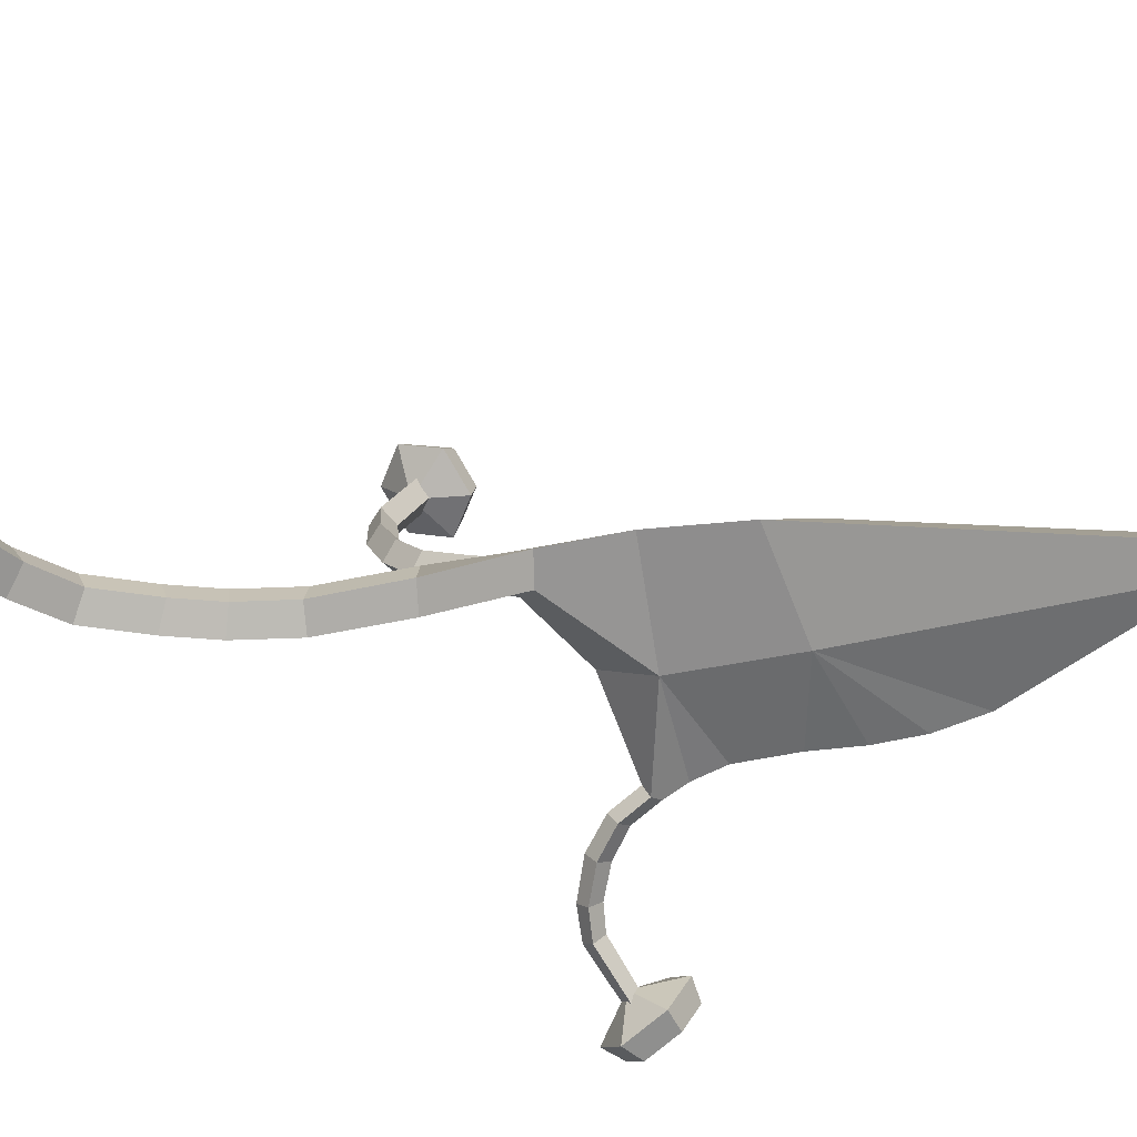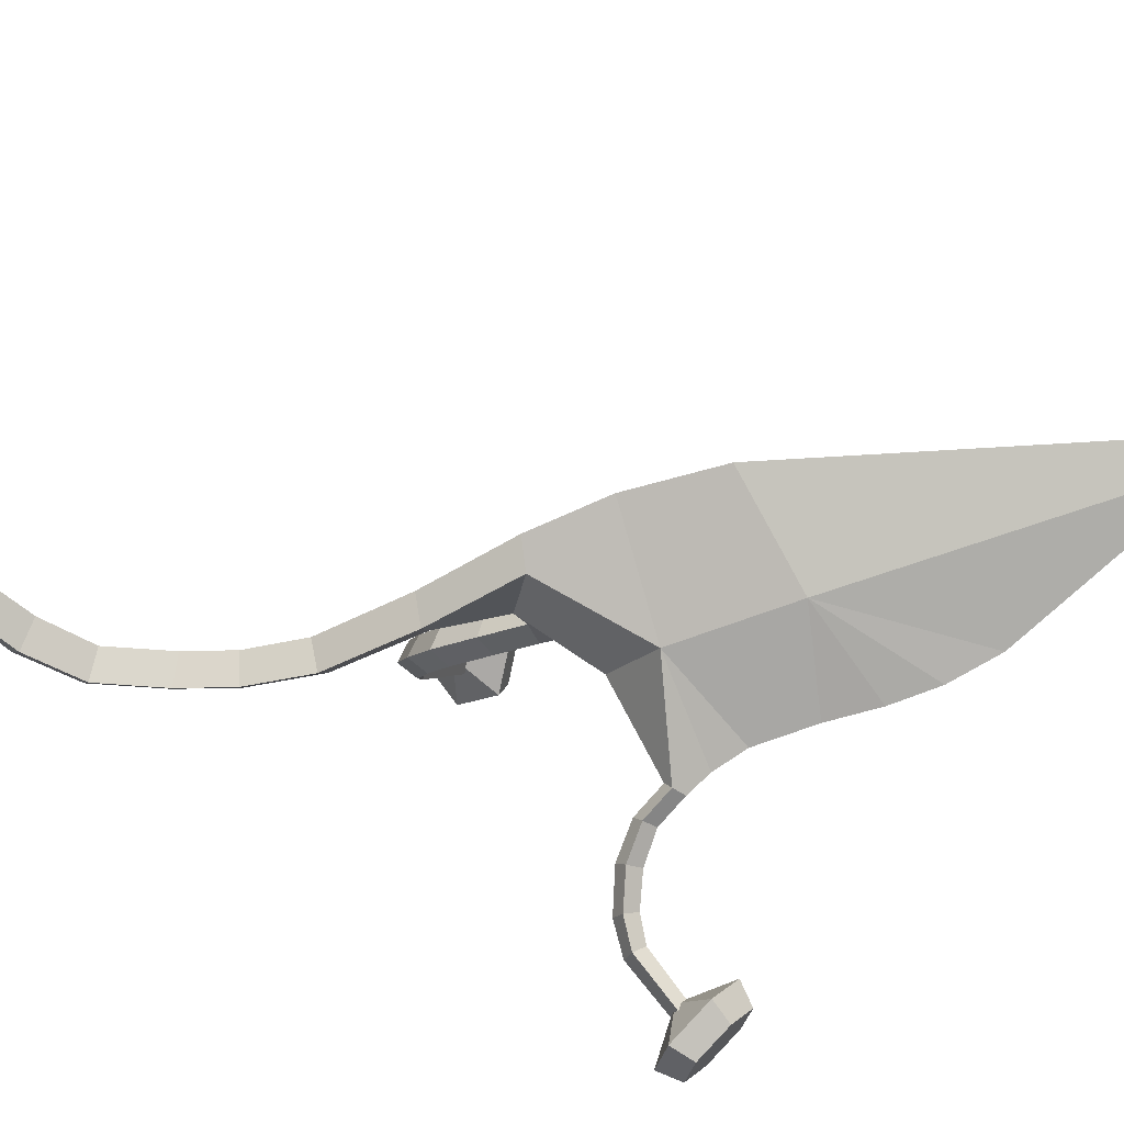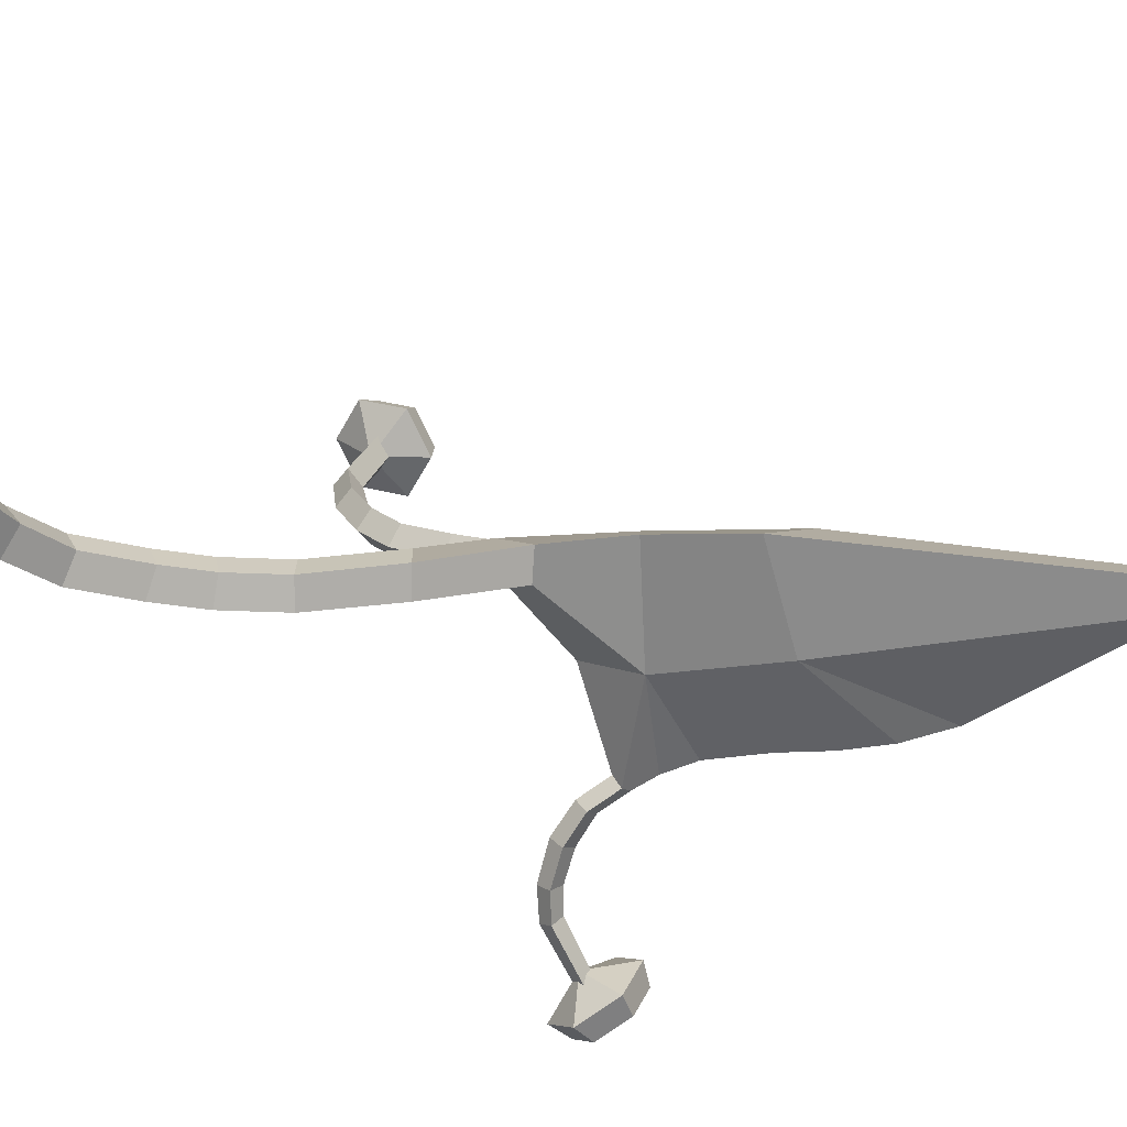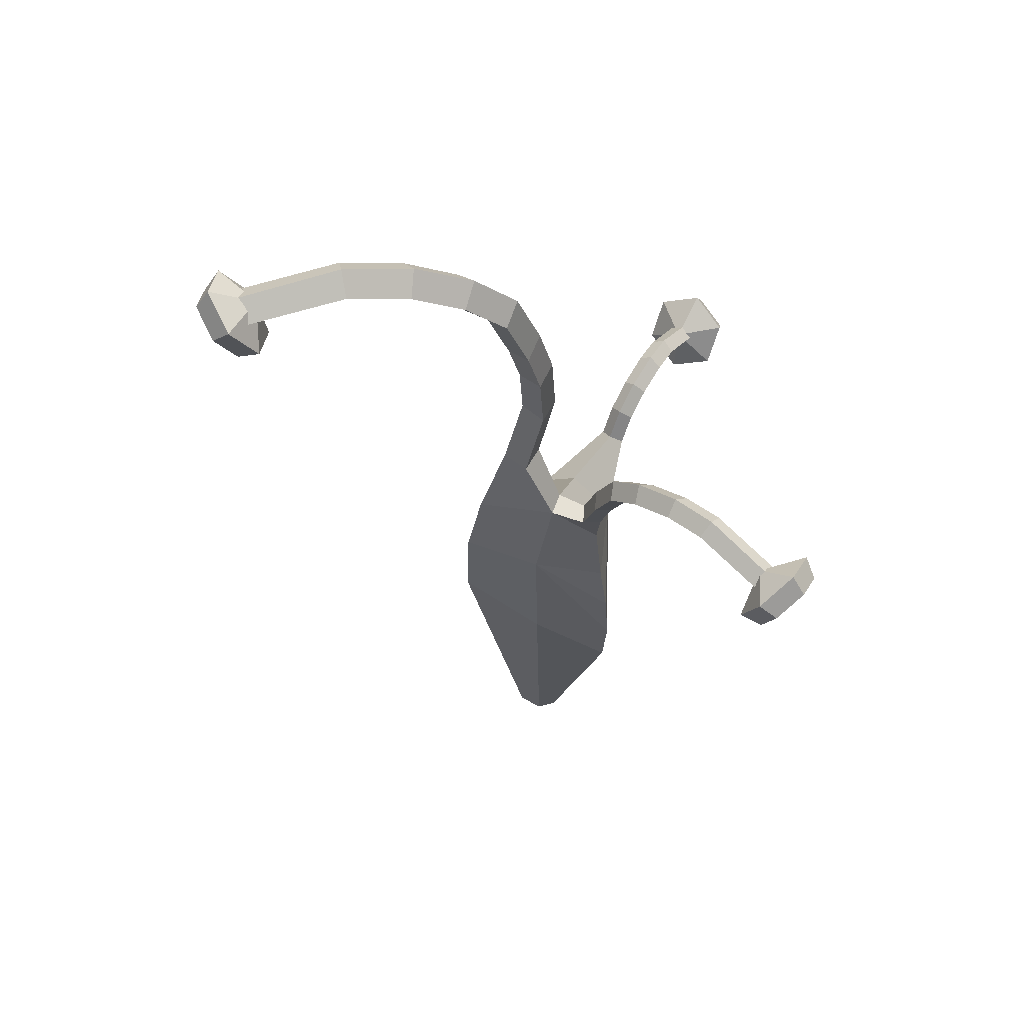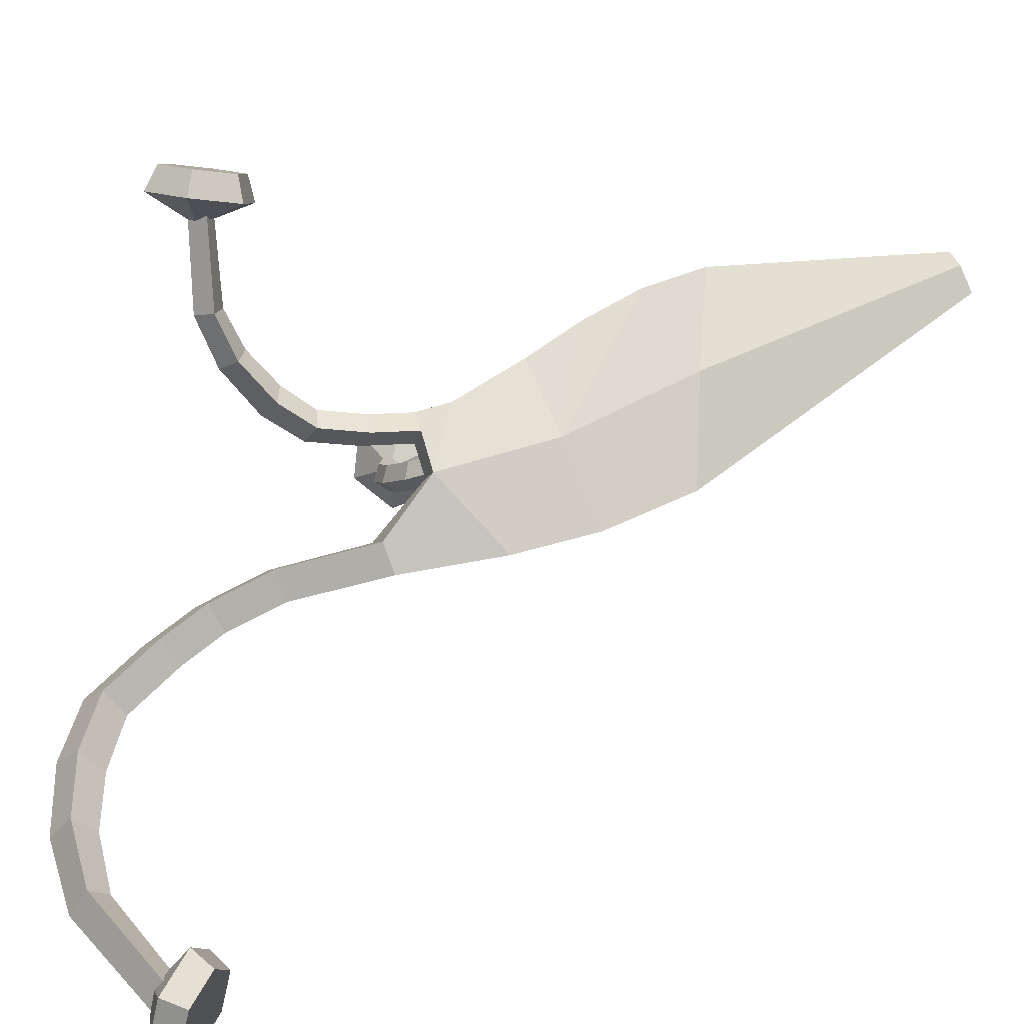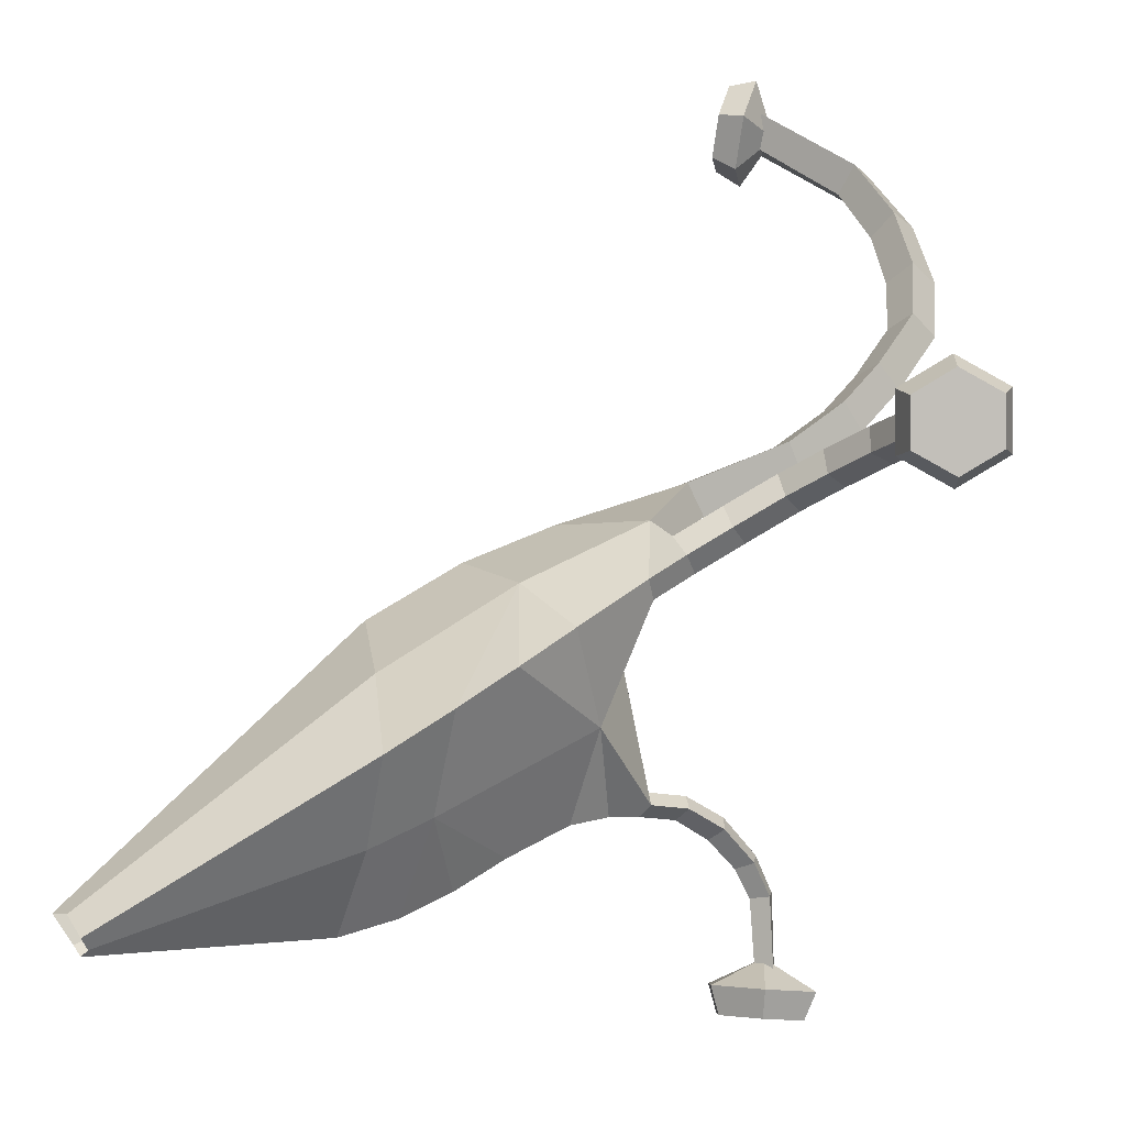
<metadata>
{"format":"obj","ext":"obj","renderer":"f3d","projection":"perspective","resolution":1024,"background":"white","views":[{"elev":-32.8,"azim":-83.0,"up":"+Z"},{"elev":-54.9,"azim":-74.1,"up":"+Z"},{"elev":-28.8,"azim":-90.5,"up":"+Z"},{"elev":57.2,"azim":-11.1,"up":"+Y"},{"elev":52.1,"azim":-119.6,"up":"+Z"},{"elev":48.9,"azim":49.8,"up":"+Z"}]}
</metadata>
<code>
g default
v -0.07185 -0.01002 -0.1723
v -0.275 -0.02478 0
v -0.08312 -0.008225 0.1838
v -3.24 9.066 -0.2289
v -3.105 8.939 0
v -3.24 9.066 0.2289
v -3.375 9.194 0
v -0.928 8.807 0.2289
v -1.06 8.657 0
v -0.928 8.807 -0.2289
v -0.7942 8.956 0
v -0.1208 6.704 0.2289
v -0.3009 6.713 0
v -0.1208 6.704 -0.2289
v 0.05901 6.693 0
v -0.04213 5.211 0.4666
v -0.7801 4.907 0
v -0.5753 4.925 -0.2289
v 0.08354 5.223 0.2517
v -0.1973 2.754 0.4761
v -0.9634 3.231 0
v -0.0339 2.93 -0.5723
v -0.2878 7.815 0.2289
v -0.4496 7.724 0
v -0.2878 7.815 -0.2289
v -0.1229 7.902 0
v -2.085 9.262 0.2289
v -2.079 9.089 0
v -2.085 9.262 -0.2289
v -2.089 9.435 0
v -1.457 9.107 0.2289
v -1.526 8.933 0
v -1.457 9.107 -0.2289
v -1.387 9.281 0
v -0.5139 8.408 0.2289
v -0.6659 8.297 0
v -0.5139 8.408 -0.2289
v -0.36 8.528 0
v 0.1201 -0.03907 0.1529
v 0.1381 -0.01186 0.003766
v 1.737 6.213 2.471
v 1.797 6.133 2.288
v 1.99 6.213 2.273
v 1.929 6.294 2.456
v 0.9575 6.208 0.9589
v 0.8822 6.091 1.123
v 0.7048 6.208 1.157
v 0.7792 6.325 0.992
v 0.5007 4.771 0.3774
v 0.4543 4.763 0.5783
v 0.7947 4.02 -0.2231
v 0.5791 3.438 0.7373
v -0.2153 4.1 0.4367
v 0.397 4.585 -0.3547
v 0.6794 1.963 -0.03048
v 0.5797 2.229 0.738
v 0.6276 5.55 0.5389
v 0.5683 5.473 0.7235
v 0.3749 5.55 0.7373
v 0.4327 5.625 0.5509
v 1.489 6.442 1.636
v 1.352 6.319 1.722
v 1.237 6.442 1.835
v 1.373 6.565 1.749
v 1.225 6.39 1.299
v 1.118 6.26 1.423
v 0.972 6.39 1.498
v 1.078 6.52 1.372
v 0.7575 5.961 0.7043
v 0.6928 5.869 0.882
v 0.5048 5.961 0.9027
v 0.5691 6.058 0.7245
v 0.08946 -0.05299 -0.09374
v 2.277 4.493 -2.194
v 2.12 4.442 -2.222
v 2.085 4.493 -2.377
v 2.242 4.543 -2.349
v 1.277 4.683 -1.53
v 1.399 4.582 -1.466
v 1.469 4.683 -1.347
v 1.346 4.783 -1.41
v 0.05515 4.073 -0.6521
v 0.9096 3.627 -0.9532
v 0.8532 2.571 -0.8941
v 0.744 2.512 -0.06205
v 0.7131 1.629 -0.7472
v 0.942 4.232 -1.179
v 1.081 4.159 -1.133
v 1.134 4.232 -0.9961
v 0.993 4.303 -1.041
v 1.72 4.765 -1.995
v 1.794 4.672 -1.879
v 1.912 4.765 -1.812
v 1.839 4.859 -1.927
v 1.711 4.777 -1.601
v 1.616 4.881 -1.693
v 1.52 4.777 -1.784
v 1.614 4.672 -1.692
v 1.267 4.499 -1.135
v 1.133 4.585 -1.187
v 1.075 4.499 -1.318
v 1.209 4.417 -1.267
v -3.252 9.215 -0.398
v -2.993 8.835 -0.398
v -2.864 8.645 0
v -2.993 8.835 0.398
v -3.252 9.215 0.398
v -3.381 9.404 0
v -3.41 9.054 -0.3224
v -3.201 8.746 -0.3224
v -3.096 8.592 0
v -3.201 8.746 0.3224
v -3.41 9.054 0.3224
v -3.515 9.207 0
v -2.939 9.15 0
v -3.306 8.9 0
v 1.648 6.398 2.746
v 1.524 5.987 2.583
v 1.778 5.782 2.26
v 2.157 5.987 2.101
v 2.282 6.398 2.264
v 2.027 6.603 2.587
v 1.817 6.26 2.843
v 1.716 5.927 2.711
v 1.922 5.76 2.449
v 2.229 5.927 2.32
v 2.33 6.26 2.452
v 2.124 6.426 2.714
v 1.782 6.292 2.266
v 2.023 6.093 2.581
v 2.61 4.621 -2.163
v 2.438 4.246 -1.961
v 2.064 4.043 -2.135
v 1.861 4.216 -2.509
v 2.033 4.591 -2.711
v 2.408 4.794 -2.537
v 2.668 4.455 -2.324
v 2.528 4.151 -2.161
v 2.225 3.987 -2.301
v 2.061 4.127 -2.605
v 2.2 4.431 -2.768
v 2.503 4.595 -2.627
v 2.107 4.546 -2.208
v 2.364 4.291 -2.464
v -0.304 5.826 0.2289
v -0.4961 5.821 0
v -0.304 5.826 -0.2289
v -0.1126 5.83 0
v -0.9388 4.135 0
v -0.1586 7.322 0.2289
v -0.3329 7.275 0
v -0.1586 7.322 -0.2289
v 0.01661 7.366 0
v 0.5343 5.144 0.4202
v 0.4839 5.103 0.6161
v 0.2817 5.144 0.6187
v 0.3317 5.183 0.4223
v 0.5136 4.027 0.6539
v 0.6113 2.846 0.7783
v 0.8654 3.06 -0.9068
v 0.9915 3.941 -1.039
v 0.8115 2.11 -0.8503
g LurePlant:polySurface2
f 1 2 21 22
f 2 3 20 21
f 9 8 31 32
f 10 9 32 33
f 11 10 33 34
f 8 11 34 31
f 13 12 150 151
f 14 13 151 152
f 15 14 152 153
f 12 15 153 150
f 17 16 145 146
f 18 17 146 147
f 19 18 147 148
f 16 19 148 145
f 21 20 53 149
f 22 21 149 82
f 24 23 35 36
f 25 24 36 37
f 26 25 37 38
f 23 26 38 35
f 28 27 6 5
f 29 28 5 4
f 30 29 4 7
f 27 30 7 6
f 32 31 27 28
f 33 32 28 29
f 34 33 29 30
f 31 34 30 27
f 36 35 8 9
f 37 36 9 10
f 38 37 10 11
f 35 38 11 8
f 3 39 56 20
f 39 40 55 56
f 46 45 65 66
f 47 46 66 67
f 48 47 67 68
f 45 48 68 65
f 50 49 154 155
f 16 50 155 156
f 19 16 156 157
f 49 19 157 154
f 52 51 158
f 53 52 158
f 56 55 85 159
f 20 56 159 53
f 58 57 69 70
f 59 58 70 71
f 60 59 71 72
f 57 60 72 69
f 62 61 43 42
f 63 62 42 41
f 64 63 41 44
f 61 64 44 43
f 66 65 61 62
f 67 66 62 63
f 68 67 63 64
f 65 68 64 61
f 70 69 45 46
f 71 70 46 47
f 72 71 47 48
f 69 72 48 45
f 40 73 86 55
f 73 1 22 86
f 79 78 97 98
f 80 79 98 95
f 81 80 95 96
f 78 81 96 97
f 83 82 161
f 51 83 161
f 84 22 160
f 85 84 160
f 86 22 162
f 55 86 162 85
f 88 87 101 102
f 89 88 102 99
f 90 89 99 100
f 87 90 100 101
f 92 91 76 75
f 93 92 75 74
f 94 93 74 77
f 91 94 77 76
f 96 95 93 94
f 97 96 94 91
f 98 97 91 92
f 95 98 92 93
f 100 99 80 81
f 101 100 81 78
f 102 101 78 79
f 99 102 79 80
f 104 103 115
f 105 104 115
f 106 105 115
f 107 106 115
f 108 107 115
f 103 108 115
f 103 104 110 109
f 104 105 111 110
f 105 106 112 111
f 106 107 113 112
f 107 108 114 113
f 108 103 109 114
f 113 116 112
f 109 116 114
f 110 111 116
f 112 116 111
f 114 116 113
f 110 116 109
f 118 117 129
f 119 118 129
f 120 119 129
f 121 120 129
f 122 121 129
f 117 122 129
f 117 118 124 123
f 118 119 125 124
f 119 120 126 125
f 120 121 127 126
f 121 122 128 127
f 122 117 123 128
f 127 130 126
f 123 130 128
f 124 125 130
f 126 130 125
f 128 130 127
f 124 130 123
f 132 131 143
f 133 132 143
f 134 133 143
f 135 134 143
f 136 135 143
f 131 136 143
f 131 132 138 137
f 132 133 139 138
f 133 134 140 139
f 134 135 141 140
f 135 136 142 141
f 136 131 137 142
f 141 144 140
f 137 144 142
f 138 139 144
f 140 144 139
f 142 144 141
f 138 144 137
f 146 145 12 13
f 147 146 13 14
f 148 147 14 15
f 145 148 15 12
f 82 149 17 18
f 54 82 18 19
f 149 53 16 17
f 151 150 23 24
f 152 151 24 25
f 153 152 25 26
f 150 153 26 23
f 155 154 57 58
f 156 155 58 59
f 157 156 59 60
f 154 157 60 57
f 158 51 49 50
f 53 158 50 16
f 51 54 19 49
f 159 85 51 52
f 53 159 52
f 160 22 82 83
f 85 160 83 51
f 54 51 89 90
f 82 54 90 87
f 161 82 87 88
f 51 161 88 89
f 162 22 84
f 85 162 84

</code>
